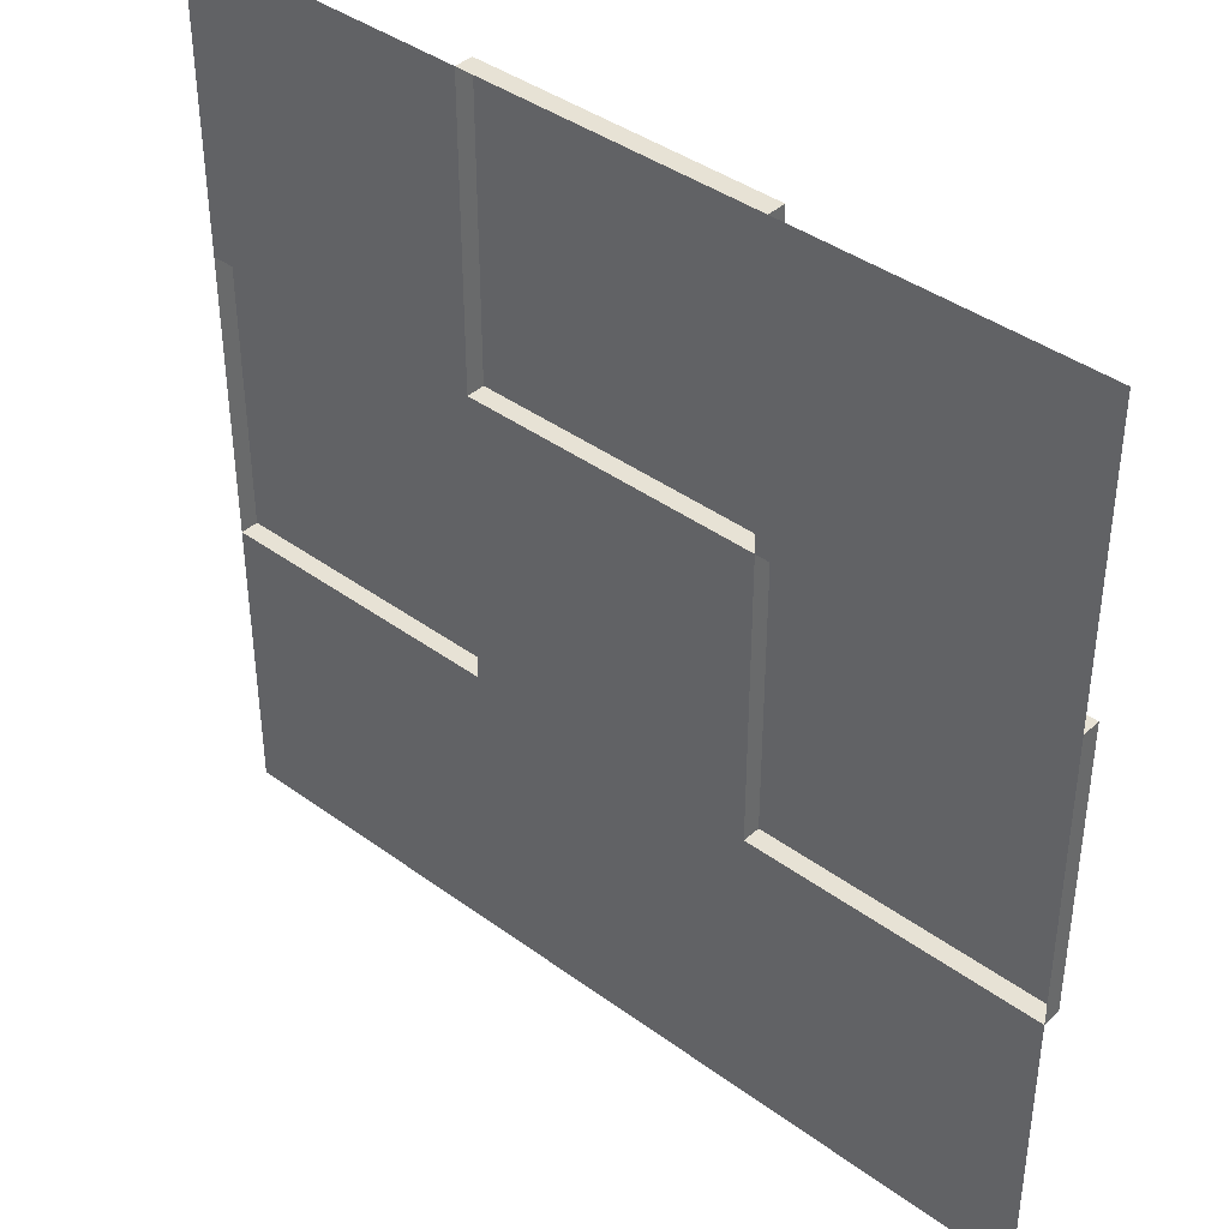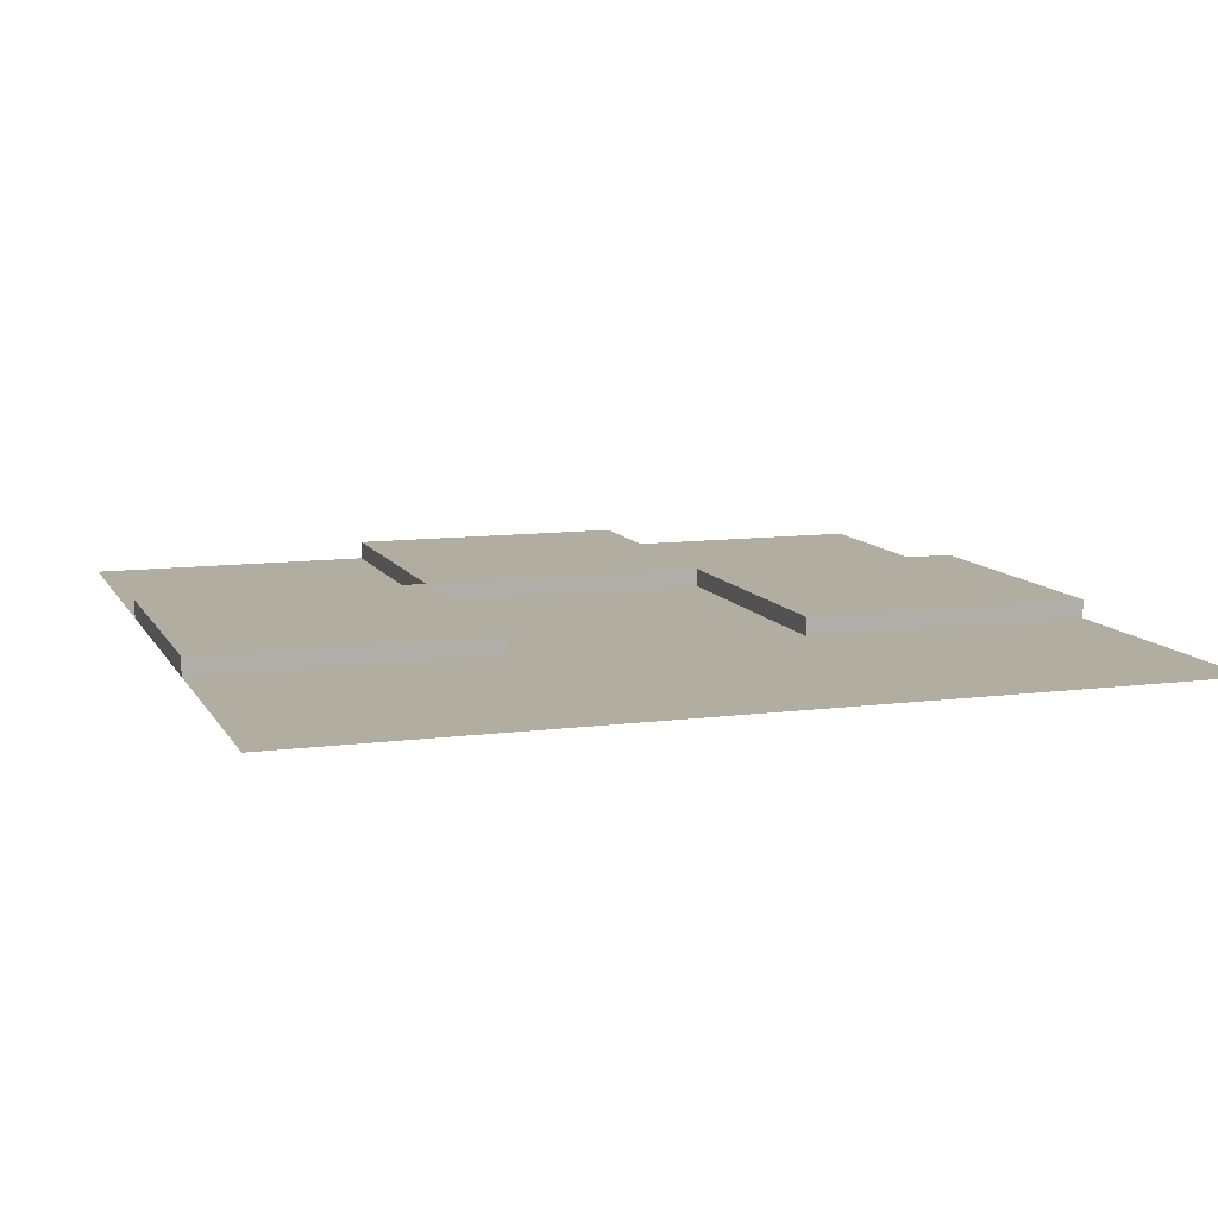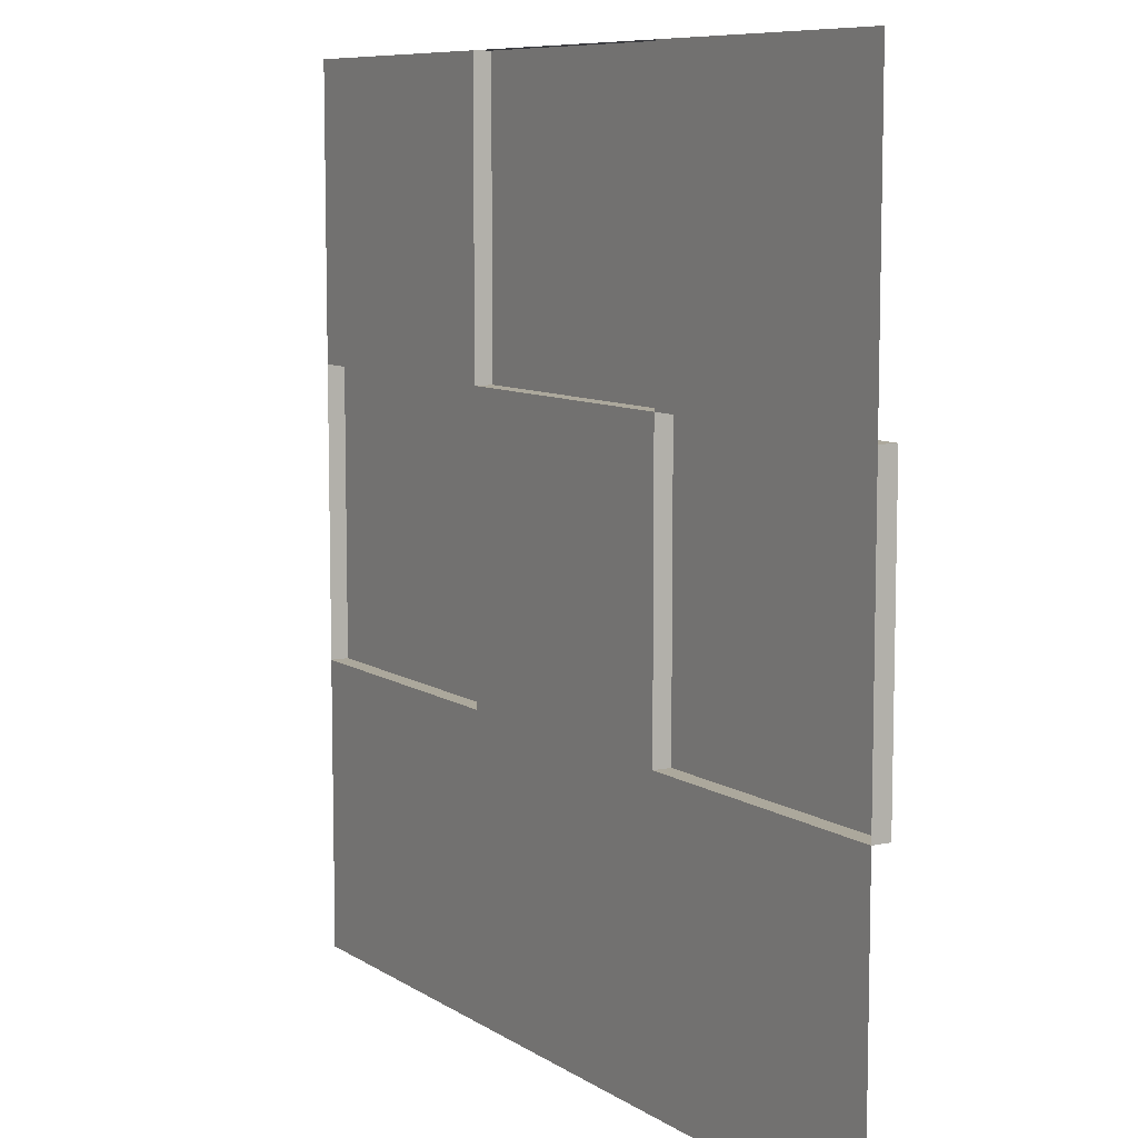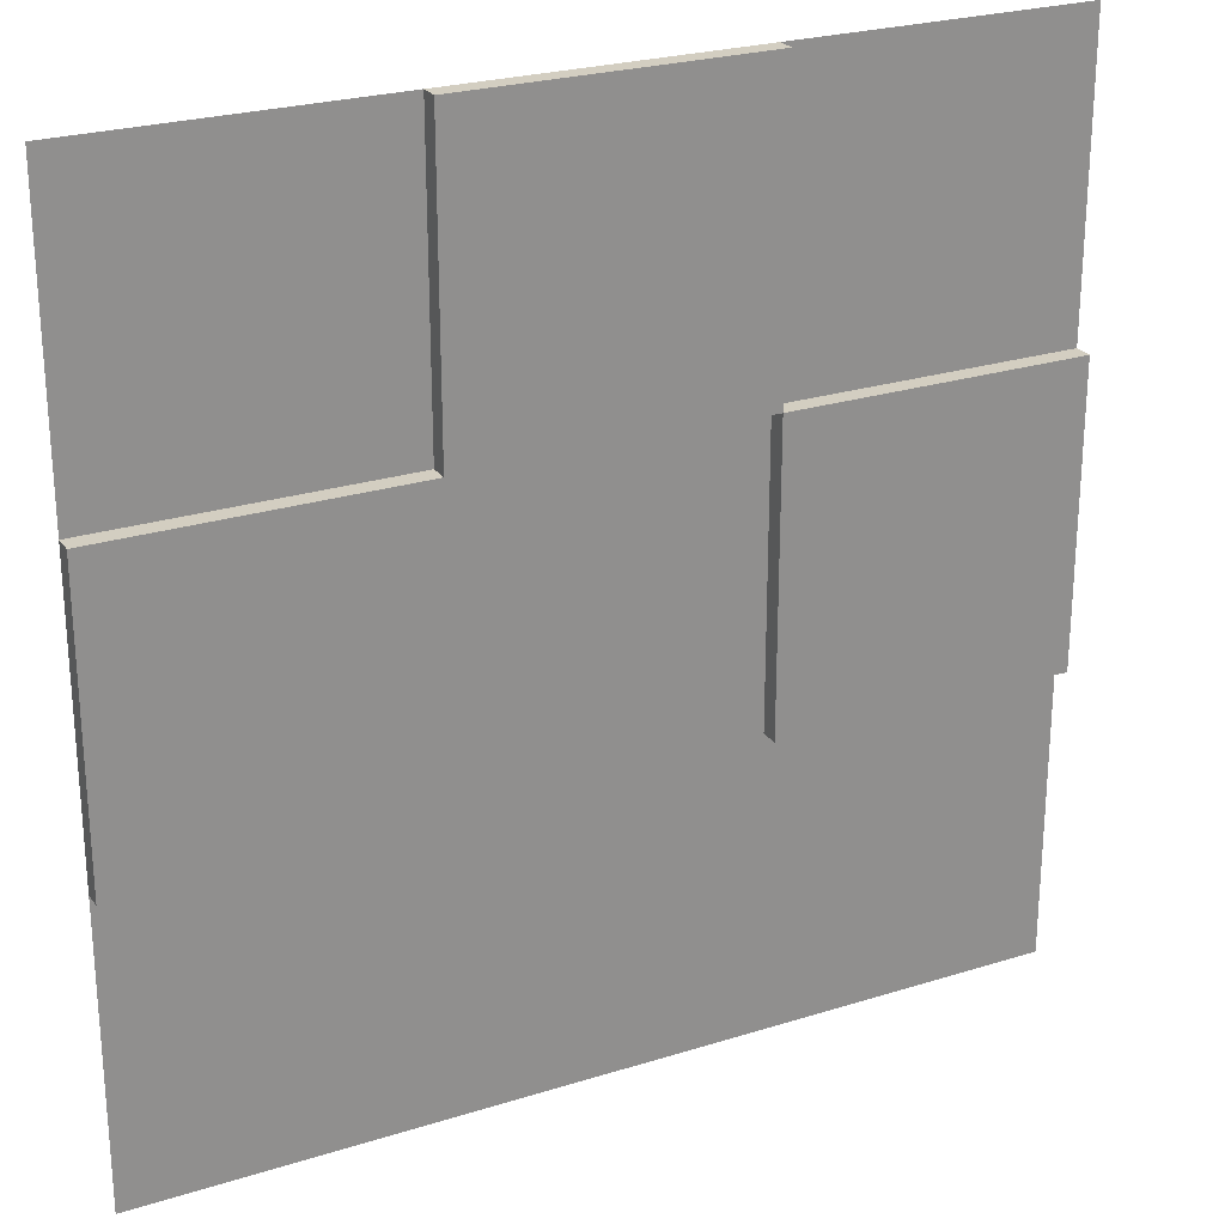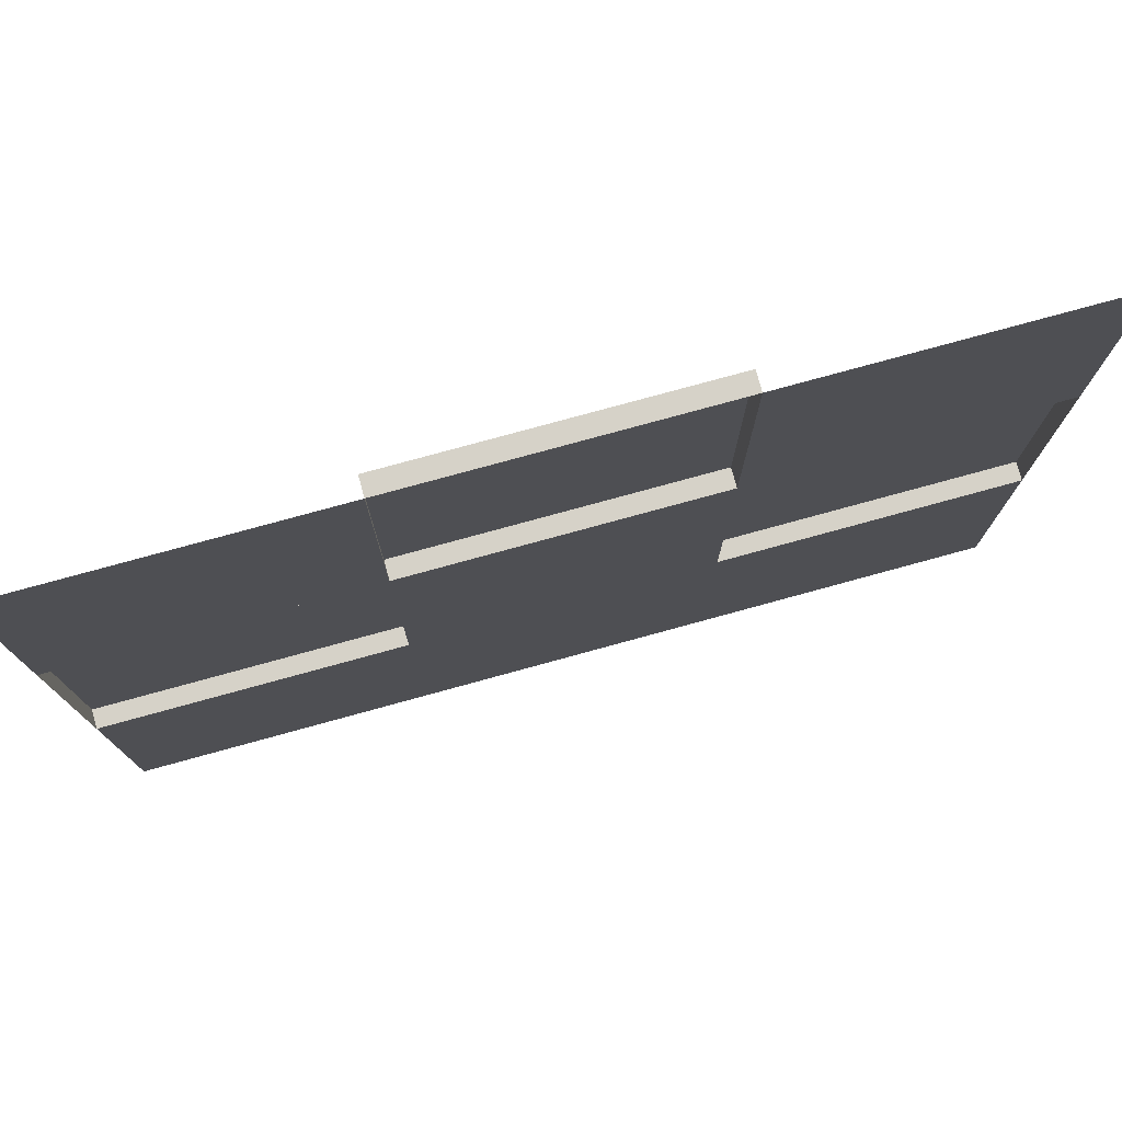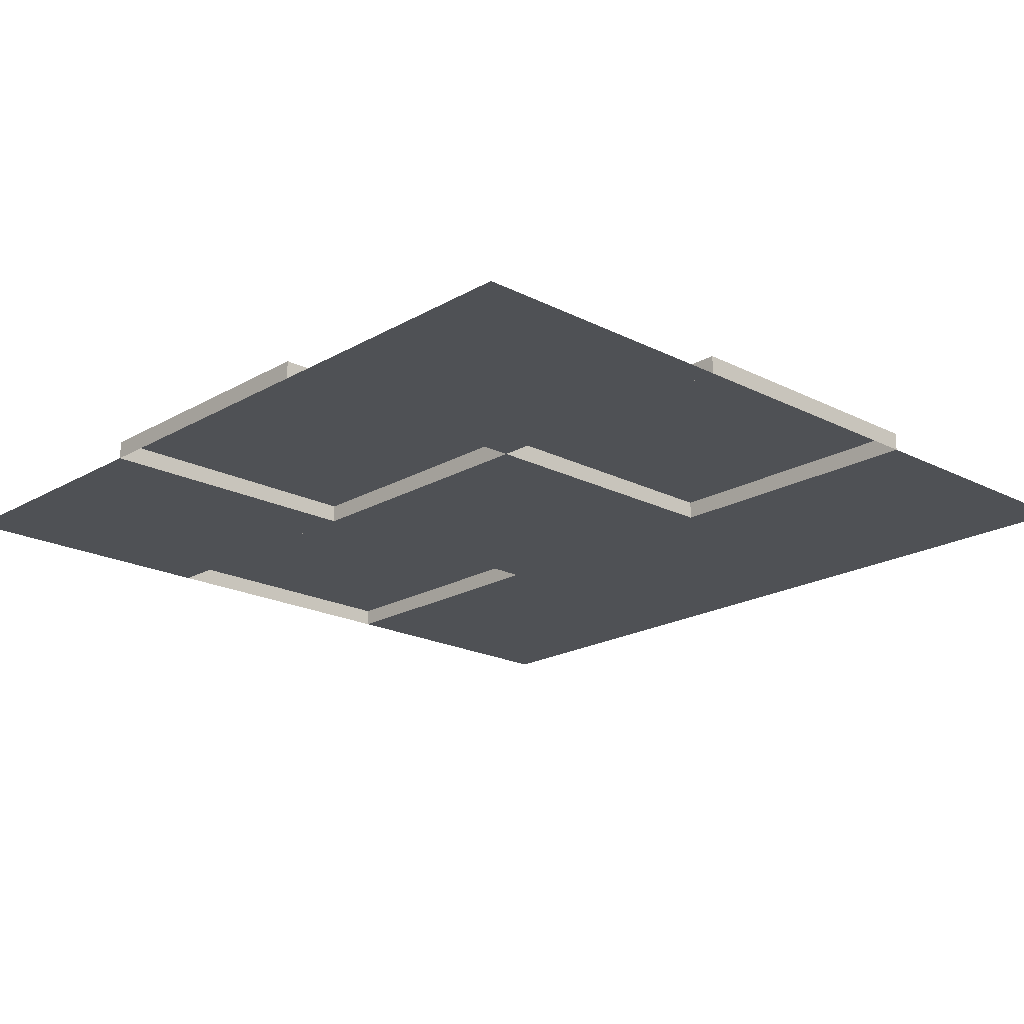
<metadata>
{"format":"obj","ext":"obj","renderer":"f3d","projection":"perspective","resolution":1024,"background":"white","views":[{"elev":40.2,"azim":42.0,"up":"+Z"},{"elev":10.3,"azim":161.5,"up":"+Y"},{"elev":8.5,"azim":58.8,"up":"+Z"},{"elev":25.0,"azim":153.0,"up":"+Z"},{"elev":78.1,"azim":-15.3,"up":"+Z"},{"elev":-19.9,"azim":46.7,"up":"+Y"}]}
</metadata>
<code>
o Fortress_Floor_06
v -1.5 0 -1.5
v -1.5 0 -0.5
v -0.5 0 -0.5
v -0.5 0 -1.5
v -0.5 0 -1.5
v -0.5 0 -0.5
v 0.5 0 -0.5
v 0.5 0 -1.5
v 0.5 0 -1.5
v 0.5 0 -0.5
v 1.5 0 -0.5
v 1.5 0 -1.5
v -1.5 0.0625 -0.5
v -1.5 0.0625 0.5
v -0.5 0.0625 0.5
v -0.5 0.0625 -0.5
v -0.5 0 -0.5
v -0.5 0 0.5
v 0.5 0 0.5
v 0.5 0 -0.5
v 0.5 0.0625 -0.5
v 0.5 0.0625 0.5
v 1.5 0.0625 0.5
v 1.5 0.0625 -0.5
v -1.5 0 0.5
v -1.5 0 1.5
v -0.5 0 1.5
v -0.5 0 0.5
v -0.5 0.0625 0.5
v -0.5 0.0625 1.5
v 0.5 0.0625 1.5
v 0.5 0.0625 0.5
v 0.5 0 0.5
v 0.5 0 1.5
v 1.5 0 1.5
v 1.5 0 0.5
v 0.5 0.0625 0.5
v 0.5 0 0.5
v 1.5 0 0.5
v 1.5 0.0625 0.5
v 0.5 0.0625 -0.5
v 0.5 0 -0.5
v 1.5 0 -0.5
v 1.5 0.0625 -0.5
v 1.5 0.0625 0.5
v 1.5 0 0.5
v 1.5 0 -0.5
v 1.5 0.0625 -0.5
v 0.5 0.0625 0.5
v 0.5 0 0.5
v 0.5 0 -0.5
v 0.5 0.0625 -0.5
v -1.5 0.0625 0.5
v -1.5 0 0.5
v -0.5 0 0.5
v -0.5 0.0625 0.5
v -1.5 0.0625 -0.5
v -1.5 0 -0.5
v -0.5 0 -0.5
v -0.5 0.0625 -0.5
v -0.5 0.0625 0.5
v -0.5 0 0.5
v -0.5 0 -0.5
v -0.5 0.0625 -0.5
v -1.5 0.0625 0.5
v -1.5 0 0.5
v -1.5 0 -0.5
v -1.5 0.0625 -0.5
v -0.5 0.0625 1.5
v -0.5 0 1.5
v 0.5 0 1.5
v 0.5 0.0625 1.5
v -0.5 0.0625 0.5
v -0.5 0 0.5
v 0.5 0 0.5
v 0.5 0.0625 0.5
v 0.5 0.0625 1.5
v 0.5 0 1.5
v 0.5 0 0.5
v 0.5 0.0625 0.5
v -0.5 0.0625 1.5
v -0.5 0 1.5
v -0.5 0 0.5
v -0.5 0.0625 0.5
f 2 3 4 1
f 6 7 8 5
f 10 11 12 9
f 14 15 16 13
f 18 19 20 17
f 22 23 24 21
f 26 27 28 25
f 30 31 32 29
f 34 35 36 33
f 38 39 40 37
f 42 41 44 43
f 46 47 48 45
f 50 49 52 51
f 54 55 56 53
f 58 57 60 59
f 62 63 64 61
f 66 65 68 67
f 70 71 72 69
f 74 73 76 75
f 78 79 80 77
f 82 81 84 83

</code>
